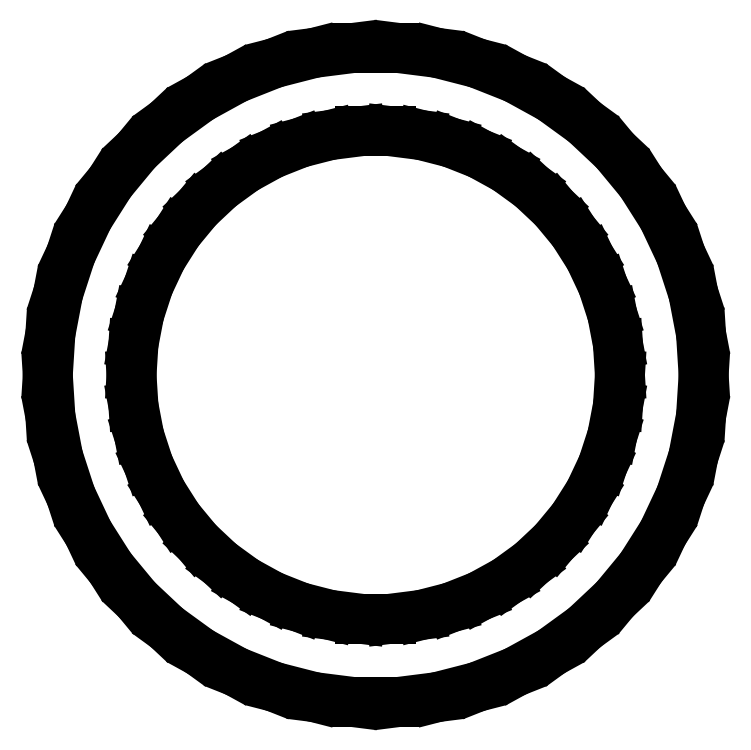
<metadata>
{"format":"dxf","ext":"dxf","renderer":"ezdxf+matplotlib","layout":"modelspace","background":"white","min_lineweight":24,"dpi":150}
</metadata>
<code>
0
SECTION
2
ENTITIES
0
LINE
8
0
10
4.403
20
-23.08
11
7.262
21
-22.35
0
LINE
8
0
10
7.262
20
-22.35
11
10.01
21
-21.26
0
LINE
8
0
10
10.01
20
-21.26
11
12.59
21
-19.84
0
LINE
8
0
10
12.59
20
-19.84
11
14.98
21
-18.11
0
LINE
8
0
10
14.98
20
-18.11
11
17.13
21
-16.09
0
LINE
8
0
10
17.13
20
-16.09
11
19.01
21
-13.81
0
LINE
8
0
10
19.01
20
-13.81
11
20.59
21
-11.32
0
LINE
8
0
10
20.59
20
-11.32
11
21.85
21
-8.651
0
LINE
8
0
10
21.85
20
-8.651
11
22.76
21
-5.844
0
LINE
8
0
10
22.76
20
-5.844
11
23.31
21
-2.945
0
LINE
8
0
10
23.31
20
-2.945
11
23.5
21
0
0
LINE
8
0
10
23.5
20
0
11
23.31
21
2.945
0
LINE
8
0
10
23.31
20
2.945
11
22.76
21
5.844
0
LINE
8
0
10
22.76
20
5.844
11
21.85
21
8.651
0
LINE
8
0
10
21.85
20
8.651
11
20.59
21
11.32
0
LINE
8
0
10
20.59
20
11.32
11
19.01
21
13.81
0
LINE
8
0
10
19.01
20
13.81
11
17.13
21
16.09
0
LINE
8
0
10
17.13
20
16.09
11
14.98
21
18.11
0
LINE
8
0
10
14.98
20
18.11
11
12.59
21
19.84
0
LINE
8
0
10
12.59
20
19.84
11
10.01
21
21.26
0
LINE
8
0
10
10.01
20
21.26
11
7.262
21
22.35
0
LINE
8
0
10
7.262
20
22.35
11
4.403
21
23.08
0
LINE
8
0
10
4.403
20
23.08
11
1.476
21
23.45
0
LINE
8
0
10
1.476
20
23.45
11
-1.476
21
23.45
0
LINE
8
0
10
-1.476
20
23.45
11
-4.403
21
23.08
0
LINE
8
0
10
-4.403
20
23.08
11
-7.262
21
22.35
0
LINE
8
0
10
-7.262
20
22.35
11
-10.01
21
21.26
0
LINE
8
0
10
-10.01
20
21.26
11
-12.59
21
19.84
0
LINE
8
0
10
-12.59
20
19.84
11
-14.98
21
18.11
0
LINE
8
0
10
-14.98
20
18.11
11
-17.13
21
16.09
0
LINE
8
0
10
-17.13
20
16.09
11
-19.01
21
13.81
0
LINE
8
0
10
-19.01
20
13.81
11
-20.59
21
11.32
0
LINE
8
0
10
-20.59
20
11.32
11
-21.85
21
8.651
0
LINE
8
0
10
-21.85
20
8.651
11
-22.76
21
5.844
0
LINE
8
0
10
-22.76
20
5.844
11
-23.31
21
2.945
0
LINE
8
0
10
-23.31
20
2.945
11
-23.5
21
0
0
LINE
8
0
10
-23.5
20
0
11
-23.31
21
-2.945
0
LINE
8
0
10
-23.31
20
-2.945
11
-22.76
21
-5.844
0
LINE
8
0
10
-22.76
20
-5.844
11
-21.85
21
-8.651
0
LINE
8
0
10
-21.85
20
-8.651
11
-20.59
21
-11.32
0
LINE
8
0
10
-20.59
20
-11.32
11
-19.01
21
-13.81
0
LINE
8
0
10
-19.01
20
-13.81
11
-17.13
21
-16.09
0
LINE
8
0
10
-17.13
20
-16.09
11
-14.98
21
-18.11
0
LINE
8
0
10
-14.98
20
-18.11
11
-12.59
21
-19.84
0
LINE
8
0
10
-12.59
20
-19.84
11
-10.01
21
-21.26
0
LINE
8
0
10
-10.01
20
-21.26
11
-7.262
21
-22.35
0
LINE
8
0
10
-7.262
20
-22.35
11
-4.403
21
-23.08
0
LINE
8
0
10
-4.403
20
-23.08
11
-1.476
21
-23.45
0
LINE
8
0
10
-1.476
20
-23.45
11
1.476
21
-23.45
0
LINE
8
0
10
1.476
20
-23.45
11
4.403
21
-23.08
0
LINE
8
0
10
-1.099
20
-17.47
11
-3.279
21
-17.19
0
LINE
8
0
10
-3.279
20
-17.19
11
-5.408
21
-16.64
0
LINE
8
0
10
-5.408
20
-16.64
11
-7.451
21
-15.83
0
LINE
8
0
10
-7.451
20
-15.83
11
-9.377
21
-14.78
0
LINE
8
0
10
-9.377
20
-14.78
11
-11.15
21
-13.48
0
LINE
8
0
10
-11.15
20
-13.48
11
-12.76
21
-11.98
0
LINE
8
0
10
-12.76
20
-11.98
11
-14.16
21
-10.29
0
LINE
8
0
10
-14.16
20
-10.29
11
-15.34
21
-8.431
0
LINE
8
0
10
-15.34
20
-8.431
11
-16.27
21
-6.442
0
LINE
8
0
10
-16.27
20
-6.442
11
-16.95
21
-4.352
0
LINE
8
0
10
-16.95
20
-4.352
11
-17.36
21
-2.193
0
LINE
8
0
10
-17.36
20
-2.193
11
-17.5
21
0
0
LINE
8
0
10
-17.5
20
0
11
-17.36
21
2.193
0
LINE
8
0
10
-17.36
20
2.193
11
-16.95
21
4.352
0
LINE
8
0
10
-16.95
20
4.352
11
-16.27
21
6.442
0
LINE
8
0
10
-16.27
20
6.442
11
-15.34
21
8.431
0
LINE
8
0
10
-15.34
20
8.431
11
-14.16
21
10.29
0
LINE
8
0
10
-14.16
20
10.29
11
-12.76
21
11.98
0
LINE
8
0
10
-12.76
20
11.98
11
-11.15
21
13.48
0
LINE
8
0
10
-11.15
20
13.48
11
-9.377
21
14.78
0
LINE
8
0
10
-9.377
20
14.78
11
-7.451
21
15.83
0
LINE
8
0
10
-7.451
20
15.83
11
-5.408
21
16.64
0
LINE
8
0
10
-5.408
20
16.64
11
-3.279
21
17.19
0
LINE
8
0
10
-3.279
20
17.19
11
-1.099
21
17.47
0
LINE
8
0
10
-1.099
20
17.47
11
1.099
21
17.47
0
LINE
8
0
10
1.099
20
17.47
11
3.279
21
17.19
0
LINE
8
0
10
3.279
20
17.19
11
5.408
21
16.64
0
LINE
8
0
10
5.408
20
16.64
11
7.451
21
15.83
0
LINE
8
0
10
7.451
20
15.83
11
9.377
21
14.78
0
LINE
8
0
10
9.377
20
14.78
11
11.15
21
13.48
0
LINE
8
0
10
11.15
20
13.48
11
12.76
21
11.98
0
LINE
8
0
10
12.76
20
11.98
11
14.16
21
10.29
0
LINE
8
0
10
14.16
20
10.29
11
15.34
21
8.431
0
LINE
8
0
10
15.34
20
8.431
11
16.27
21
6.442
0
LINE
8
0
10
16.27
20
6.442
11
16.95
21
4.352
0
LINE
8
0
10
16.95
20
4.352
11
17.36
21
2.193
0
LINE
8
0
10
17.36
20
2.193
11
17.5
21
0
0
LINE
8
0
10
17.5
20
0
11
17.36
21
-2.193
0
LINE
8
0
10
17.36
20
-2.193
11
16.95
21
-4.352
0
LINE
8
0
10
16.95
20
-4.352
11
16.27
21
-6.442
0
LINE
8
0
10
16.27
20
-6.442
11
15.34
21
-8.431
0
LINE
8
0
10
15.34
20
-8.431
11
14.16
21
-10.29
0
LINE
8
0
10
14.16
20
-10.29
11
12.76
21
-11.98
0
LINE
8
0
10
12.76
20
-11.98
11
11.15
21
-13.48
0
LINE
8
0
10
11.15
20
-13.48
11
9.377
21
-14.78
0
LINE
8
0
10
9.377
20
-14.78
11
7.451
21
-15.83
0
LINE
8
0
10
7.451
20
-15.83
11
5.408
21
-16.64
0
LINE
8
0
10
5.408
20
-16.64
11
3.279
21
-17.19
0
LINE
8
0
10
3.279
20
-17.19
11
1.099
21
-17.47
0
LINE
8
0
10
1.099
20
-17.47
11
-1.099
21
-17.47
0
ENDSEC
0
EOF

</code>
